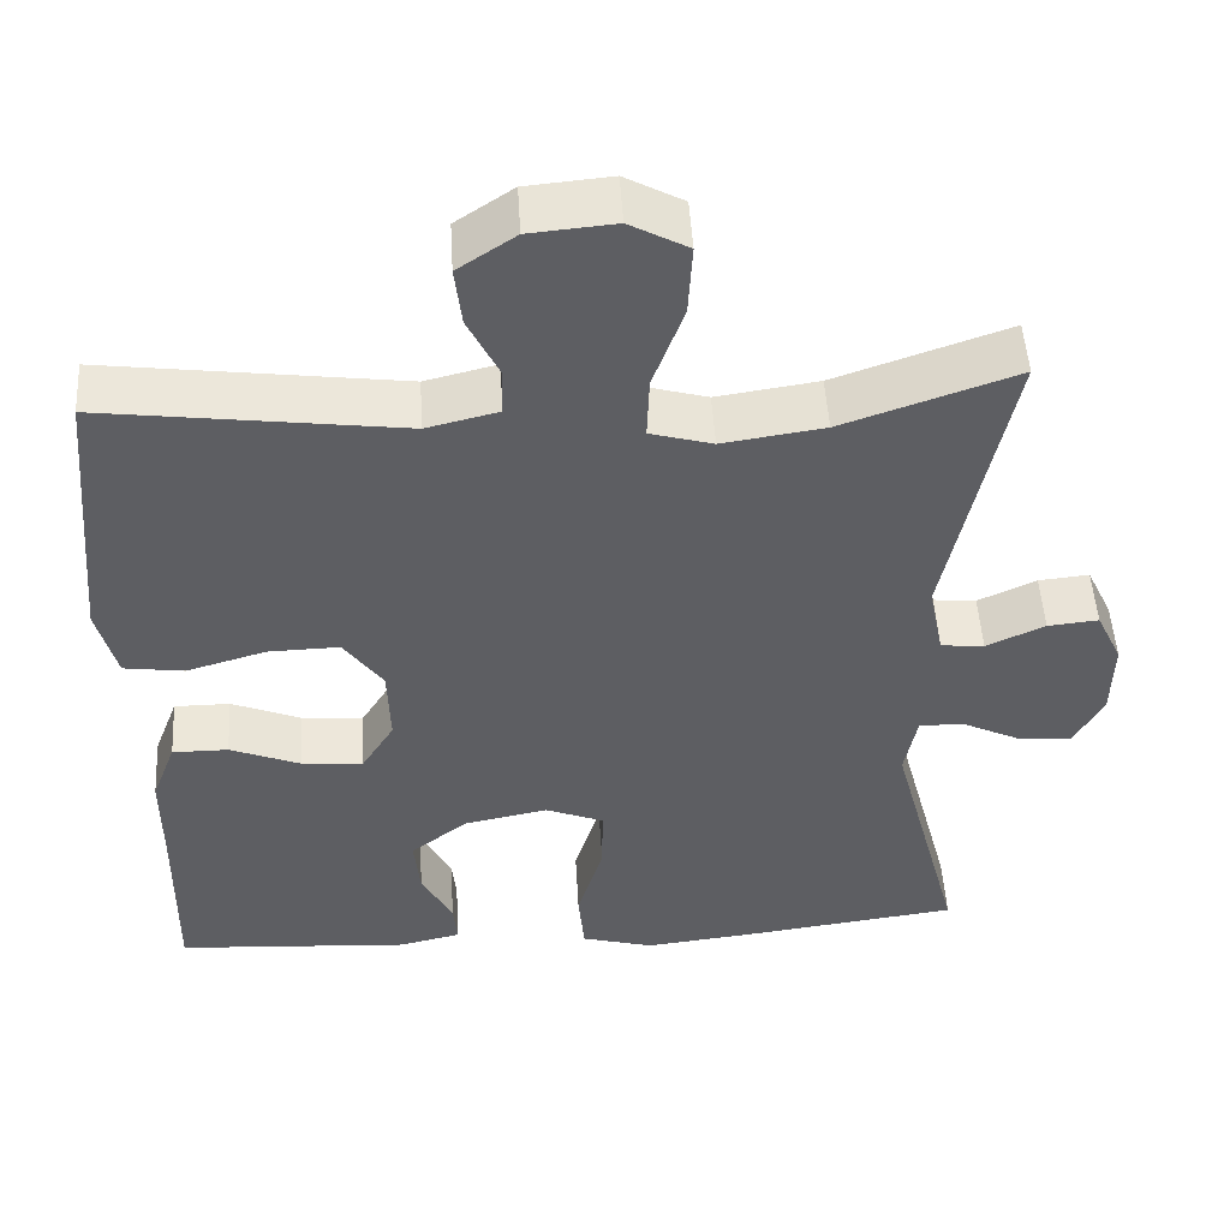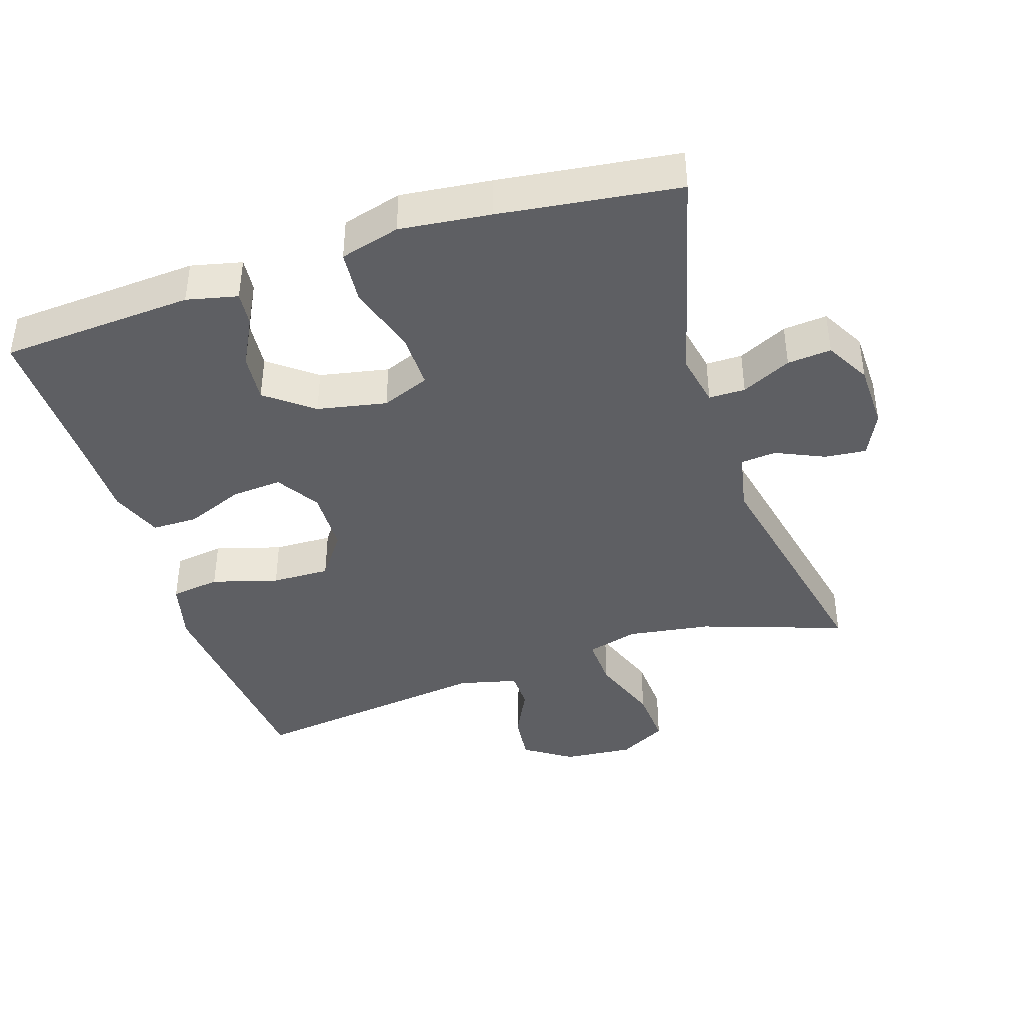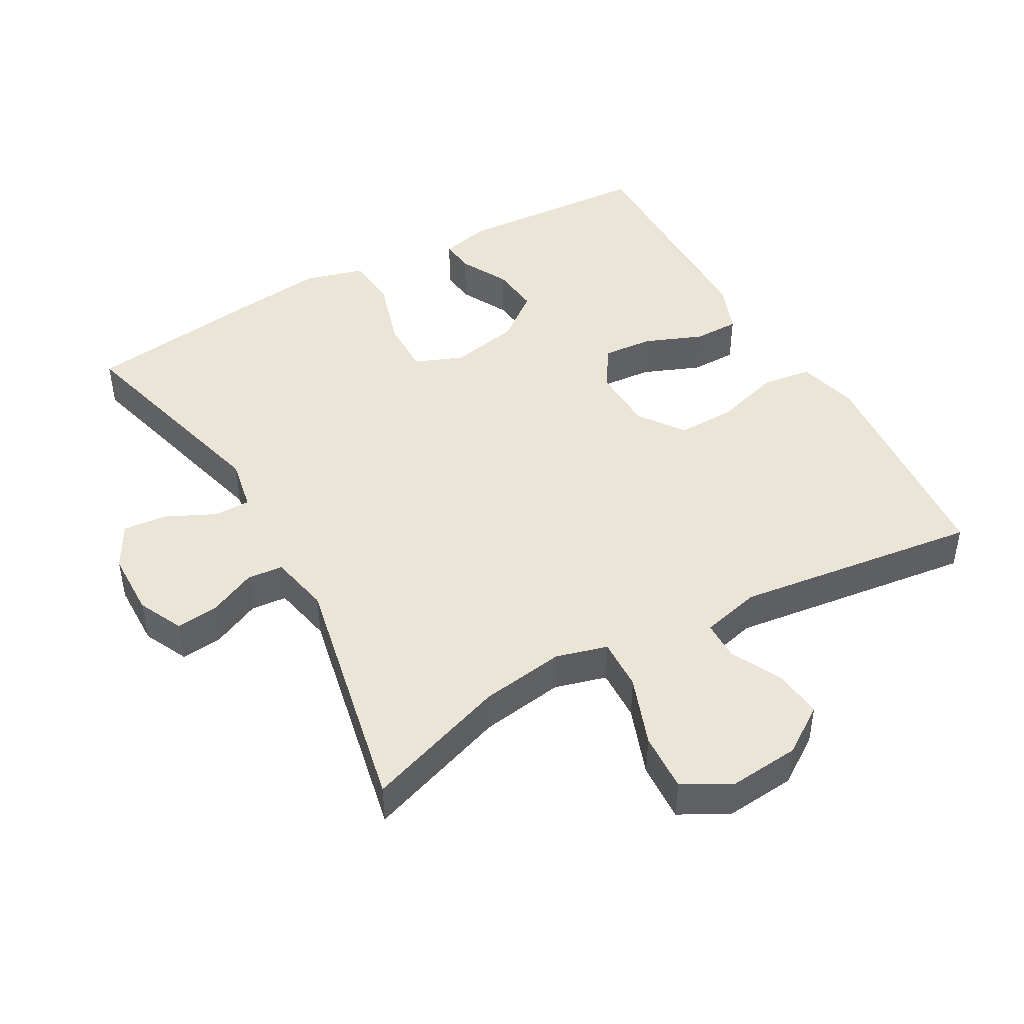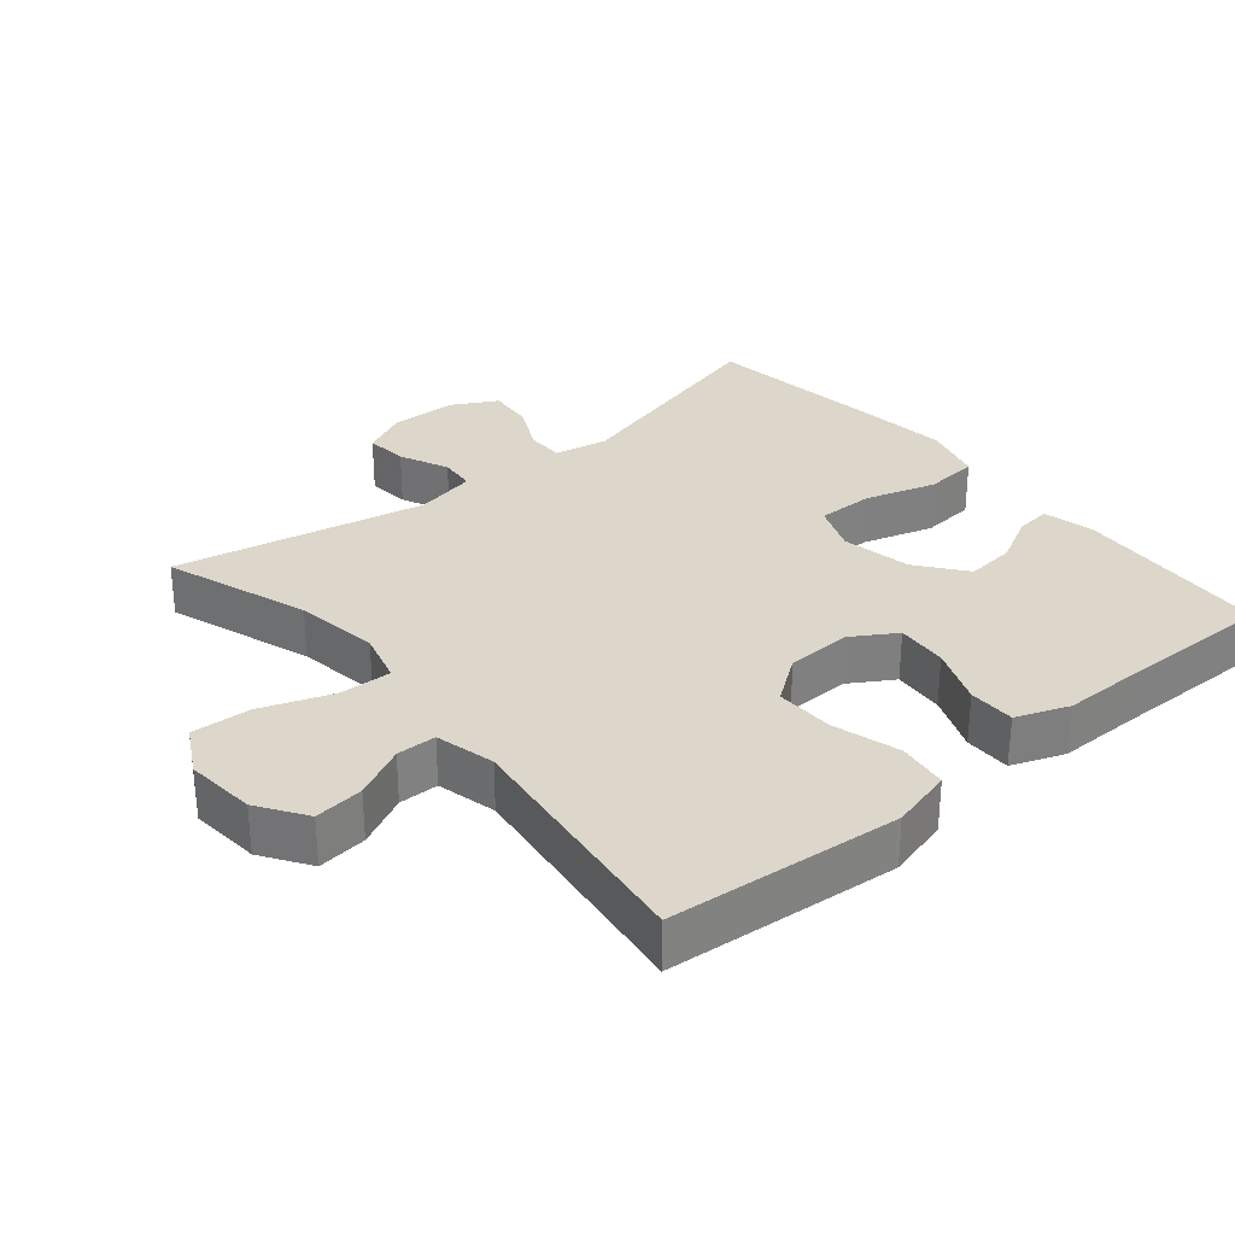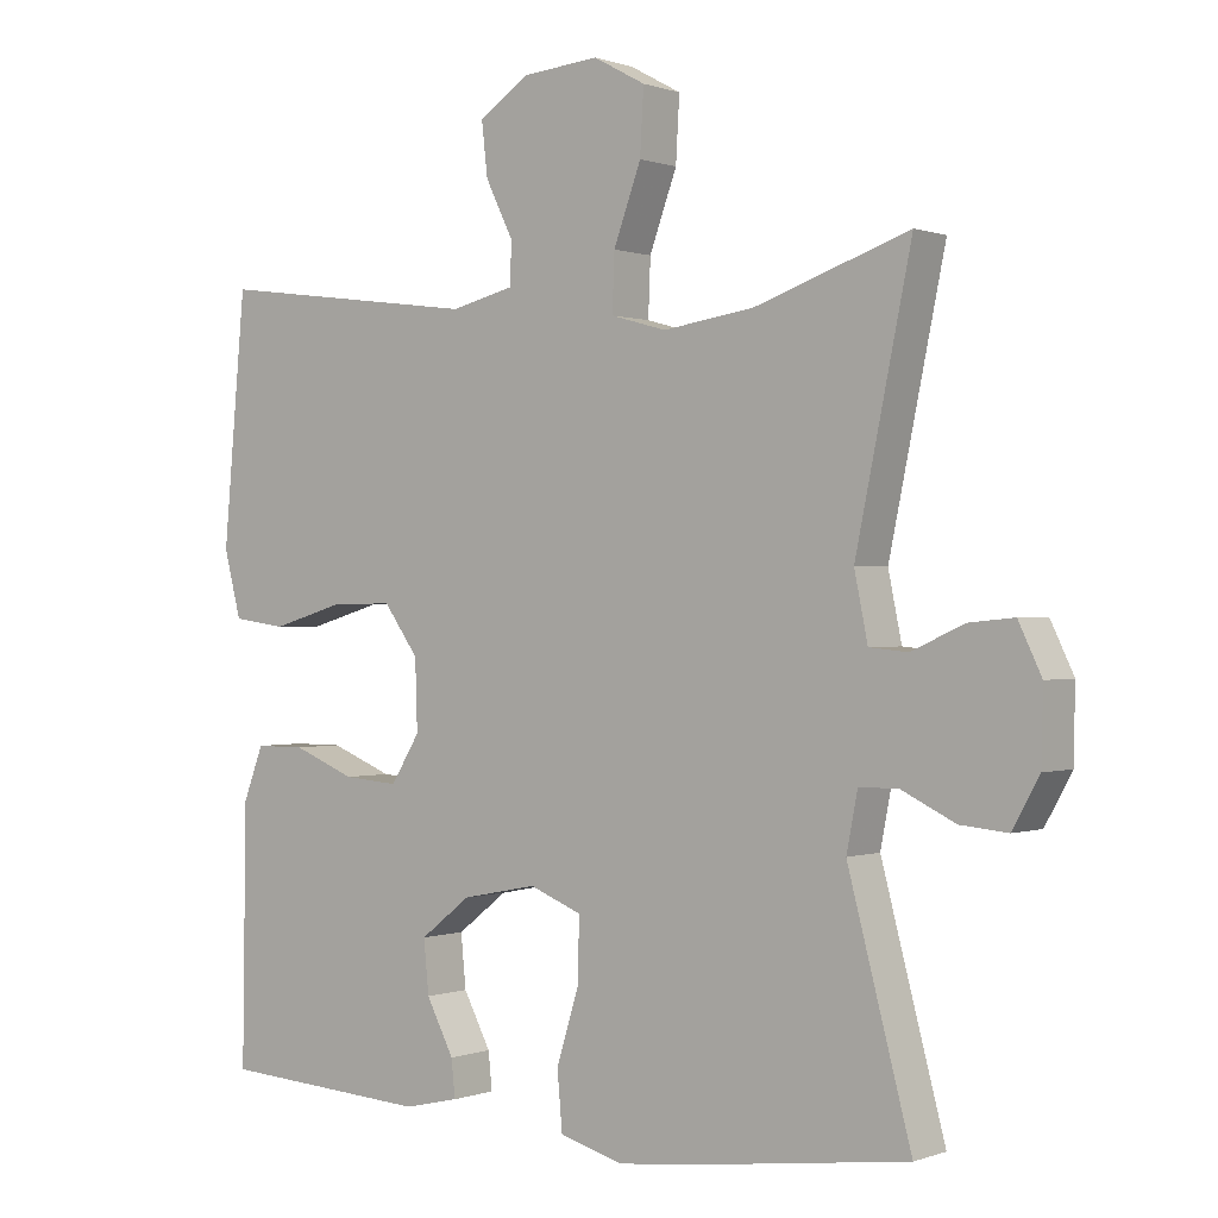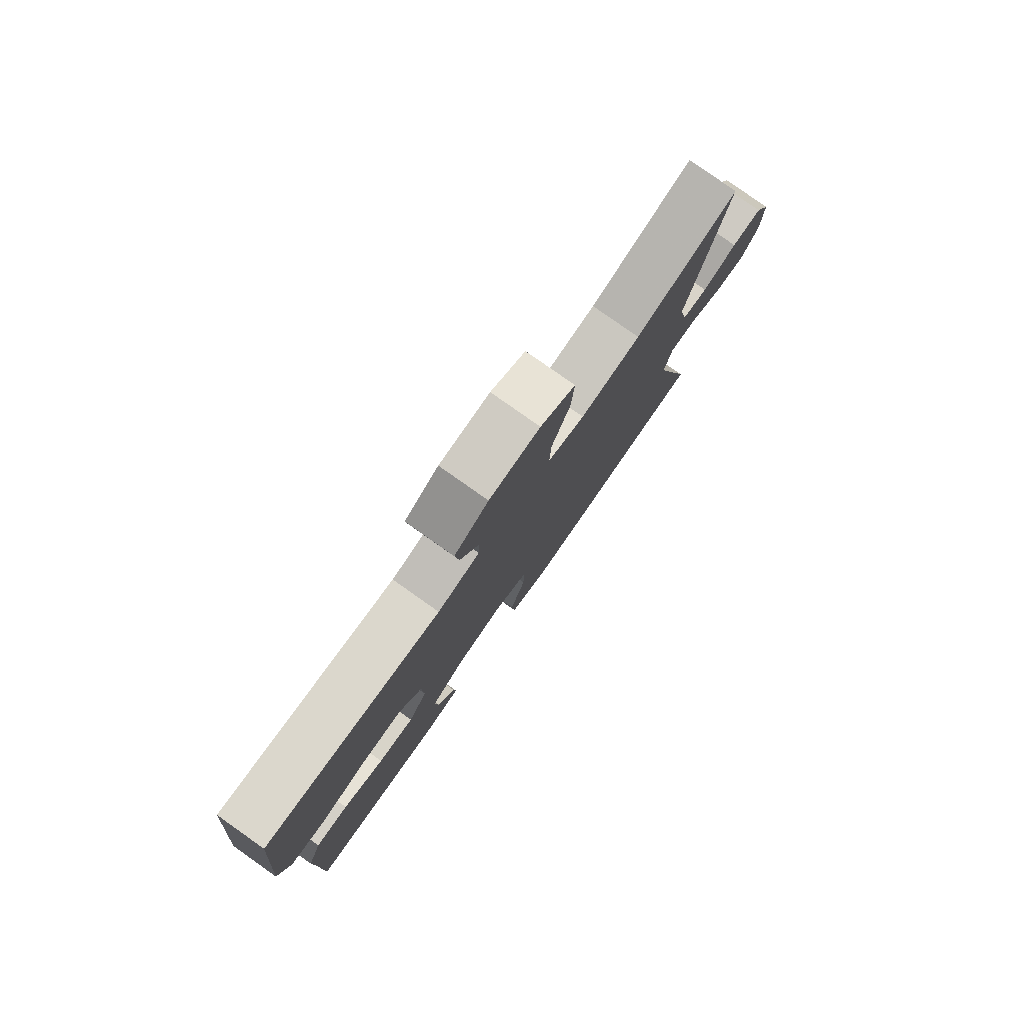
<metadata>
{"format":"obj","ext":"obj","renderer":"f3d","projection":"perspective","resolution":1024,"background":"white","views":[{"elev":49.9,"azim":176.6,"up":"+Z"},{"elev":-40.9,"azim":-162.0,"up":"+Y"},{"elev":45.6,"azim":-29.5,"up":"+Y"},{"elev":30.7,"azim":50.1,"up":"+Y"},{"elev":0.2,"azim":-142.7,"up":"+Z"},{"elev":80.0,"azim":125.2,"up":"+Z"}]}
</metadata>
<code>
v -0.5 0.07 -0.5
v -0.415 0.07 -0.178
v -0.43 0.07 -0.101
v -0.483 0.07 -0.101
v -0.555 0.07 -0.136
v -0.619 0.07 -0.142
v -0.655 0.07 -0.077
v -0.657 0.07 0.019
v -0.626 0.07 0.084
v -0.565 0.07 0.078
v -0.495 0.07 0.046
v -0.443 0.07 0.051
v -0.425 0.07 0.139
v -0.5 0.07 0.5
v -0.292 0.07 0.428
v -0.17 0.07 0.41
v -0.095 0.07 0.431
v -0.098 0.07 0.507
v -0.135 0.07 0.608
v -0.14 0.07 0.694
v -0.07 0.07 0.732
v 0.032 0.07 0.723
v 0.101 0.07 0.677
v 0.093 0.07 0.606
v 0.056 0.07 0.531
v 0.057 0.07 0.474
v 0.143 0.07 0.453
v 0.5 0.07 0.5
v 0.518 0.07 0.301
v 0.53 0.07 0.167
v 0.507 0.07 0.078
v 0.435 0.07 0.068
v 0.339 0.07 0.096
v 0.254 0.07 0.098
v 0.207 0.07 0.033
v 0.204 0.07 -0.061
v 0.243 0.07 -0.124
v 0.317 0.07 -0.118
v 0.401 0.07 -0.084
v 0.468 0.07 -0.084
v 0.497 0.07 -0.16
v 0.497 0.07 -0.278
v 0.5 0.07 -0.5
v 0.218 0.07 -0.518
v 0.144 0.07 -0.501
v 0.149 0.07 -0.451
v 0.186 0.07 -0.38
v 0.193 0.07 -0.309
v 0.125 0.07 -0.256
v 0.024 0.07 -0.236
v -0.046 0.07 -0.264
v -0.045 0.07 -0.346
v -0.014 0.07 -0.447
v -0.021 0.07 -0.525
v -0.108 0.07 -0.549
v -0.24 0.07 -0.534
v -0.5 0 -0.5
v -0.415 0 -0.178
v -0.43 0 -0.101
v -0.483 0 -0.101
v -0.555 0 -0.136
v -0.619 0 -0.142
v -0.655 0 -0.077
v -0.657 0 0.019
v -0.626 0 0.084
v -0.565 0 0.078
v -0.495 0 0.046
v -0.443 0 0.051
v -0.425 0 0.139
v -0.5 0 0.5
v -0.292 0 0.428
v -0.17 0 0.41
v -0.095 0 0.431
v -0.098 0 0.507
v -0.135 0 0.608
v -0.14 0 0.694
v -0.07 0 0.732
v 0.032 0 0.723
v 0.101 0 0.677
v 0.093 0 0.606
v 0.056 0 0.531
v 0.057 0 0.474
v 0.143 0 0.453
v 0.5 0 0.5
v 0.518 0 0.301
v 0.53 0 0.167
v 0.507 0 0.078
v 0.435 0 0.068
v 0.339 0 0.096
v 0.254 0 0.098
v 0.207 0 0.033
v 0.204 0 -0.061
v 0.243 0 -0.124
v 0.317 0 -0.118
v 0.401 0 -0.084
v 0.468 0 -0.084
v 0.497 0 -0.16
v 0.497 0 -0.278
v 0.5 0 -0.5
v 0.218 0 -0.518
v 0.144 0 -0.501
v 0.149 0 -0.451
v 0.186 0 -0.38
v 0.193 0 -0.309
v 0.125 0 -0.256
v 0.024 0 -0.236
v -0.046 0 -0.264
v -0.045 0 -0.346
v -0.014 0 -0.447
v -0.021 0 -0.525
v -0.108 0 -0.549
v -0.24 0 -0.534
f 55 56 1 2
f 52 53 54 55
f 51 52 55 2
f 50 51 2 3
f 49 50 3
f 44 45 46 47
f 42 43 44 47
f 42 47 48
f 41 42 48 49
f 38 39 40 41
f 37 38 41 49
f 30 31 32 33
f 30 33 34
f 27 28 29 30
f 26 27 30 34
f 22 23 24 25
f 22 25 26
f 21 22 26
f 18 19 20 21
f 17 18 21 26
f 13 14 15
f 12 13 15 16
f 8 9 10 11
f 8 11 12
f 7 8 12
f 4 5 6 7
f 3 4 7 12
f 36 37 49 3
f 17 26 34 35
f 16 17 35 36
f 3 12 16 36
f 58 57 112 111
f 111 110 109 108
f 58 111 108 107
f 59 58 107 106
f 59 106 105
f 103 102 101 100
f 103 100 99 98
f 104 103 98
f 105 104 98 97
f 97 96 95 94
f 105 97 94 93
f 89 88 87 86
f 90 89 86
f 86 85 84 83
f 90 86 83 82
f 81 80 79 78
f 82 81 78
f 82 78 77
f 77 76 75 74
f 82 77 74 73
f 71 70 69
f 72 71 69 68
f 67 66 65 64
f 68 67 64
f 68 64 63
f 63 62 61 60
f 68 63 60 59
f 59 105 93 92
f 91 90 82 73
f 92 91 73 72
f 92 72 68 59
f 1 57 58 2
f 2 58 59 3
f 3 59 60 4
f 4 60 61 5
f 5 61 62 6
f 6 62 63 7
f 7 63 64 8
f 8 64 65 9
f 9 65 66 10
f 10 66 67 11
f 11 67 68 12
f 12 68 69 13
f 13 69 70 14
f 14 70 71 15
f 15 71 72 16
f 16 72 73 17
f 17 73 74 18
f 18 74 75 19
f 19 75 76 20
f 20 76 77 21
f 21 77 78 22
f 22 78 79 23
f 23 79 80 24
f 24 80 81 25
f 25 81 82 26
f 26 82 83 27
f 27 83 84 28
f 28 84 85 29
f 29 85 86 30
f 30 86 87 31
f 31 87 88 32
f 32 88 89 33
f 33 89 90 34
f 34 90 91 35
f 35 91 92 36
f 36 92 93 37
f 37 93 94 38
f 38 94 95 39
f 39 95 96 40
f 40 96 97 41
f 41 97 98 42
f 42 98 99 43
f 43 99 100 44
f 44 100 101 45
f 45 101 102 46
f 46 102 103 47
f 47 103 104 48
f 48 104 105 49
f 49 105 106 50
f 50 106 107 51
f 51 107 108 52
f 52 108 109 53
f 53 109 110 54
f 54 110 111 55
f 55 111 112 56
f 56 112 57 1

</code>
